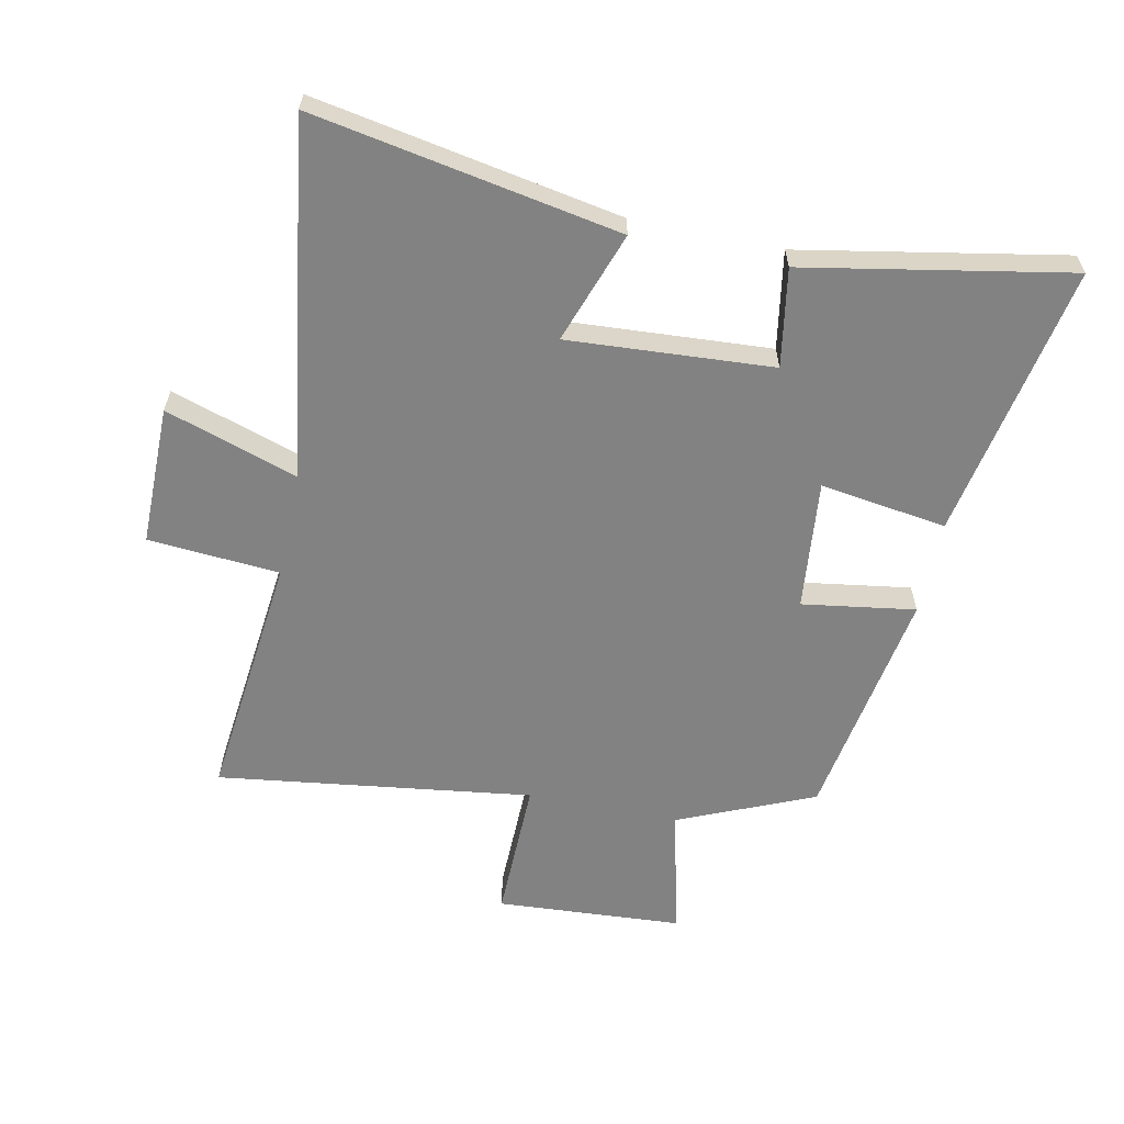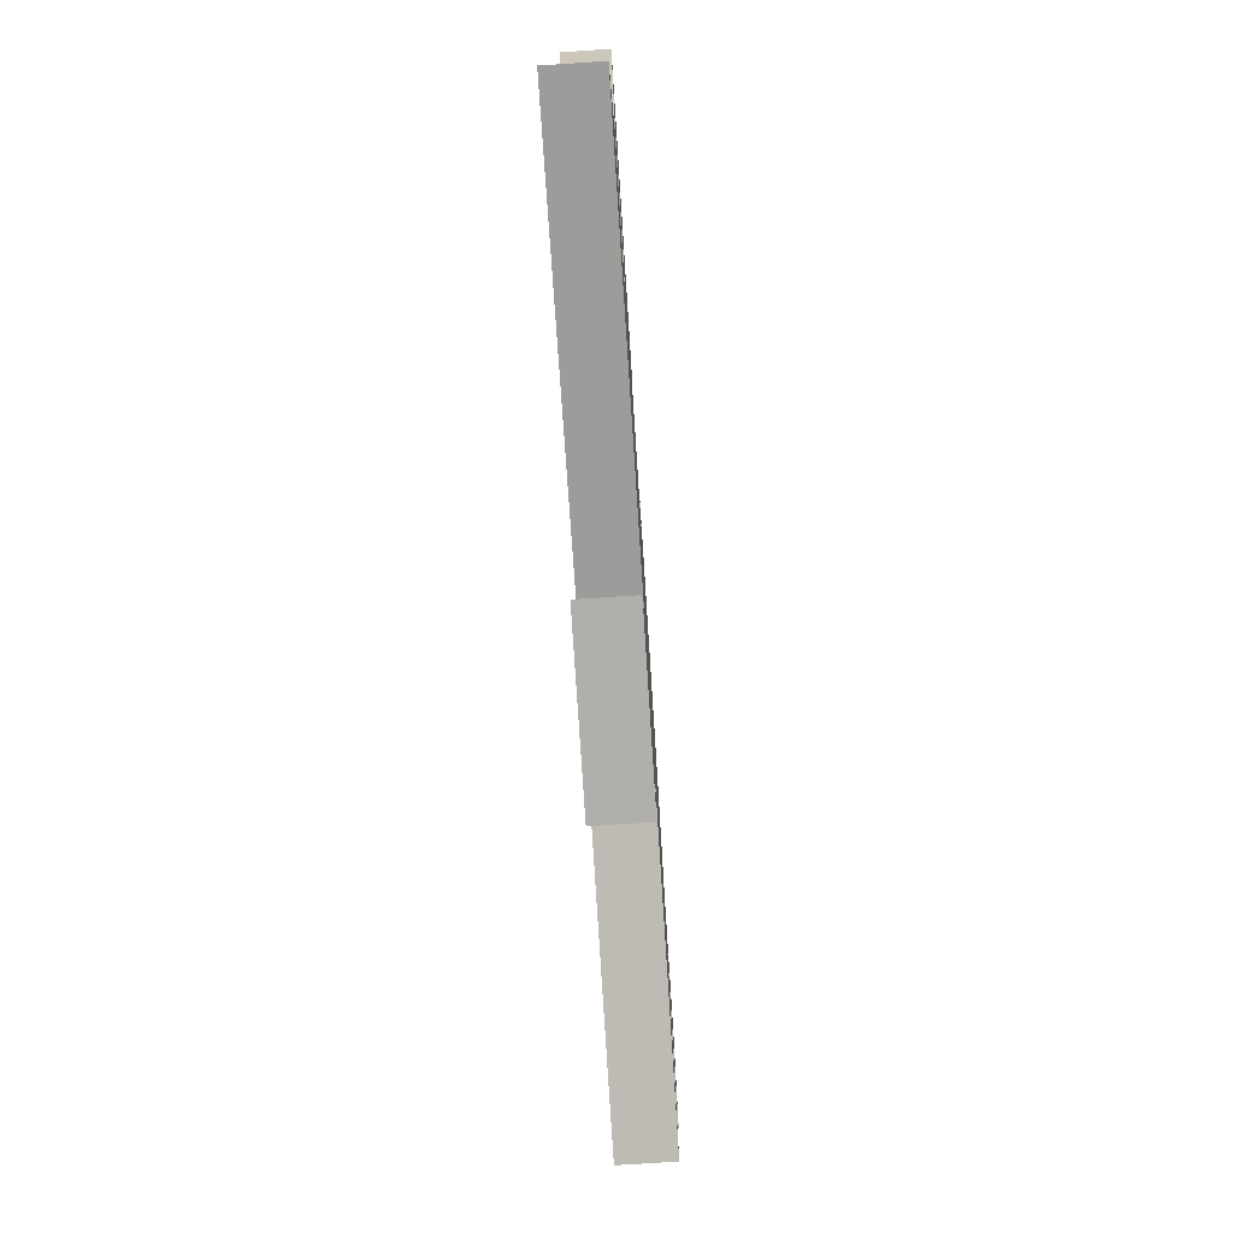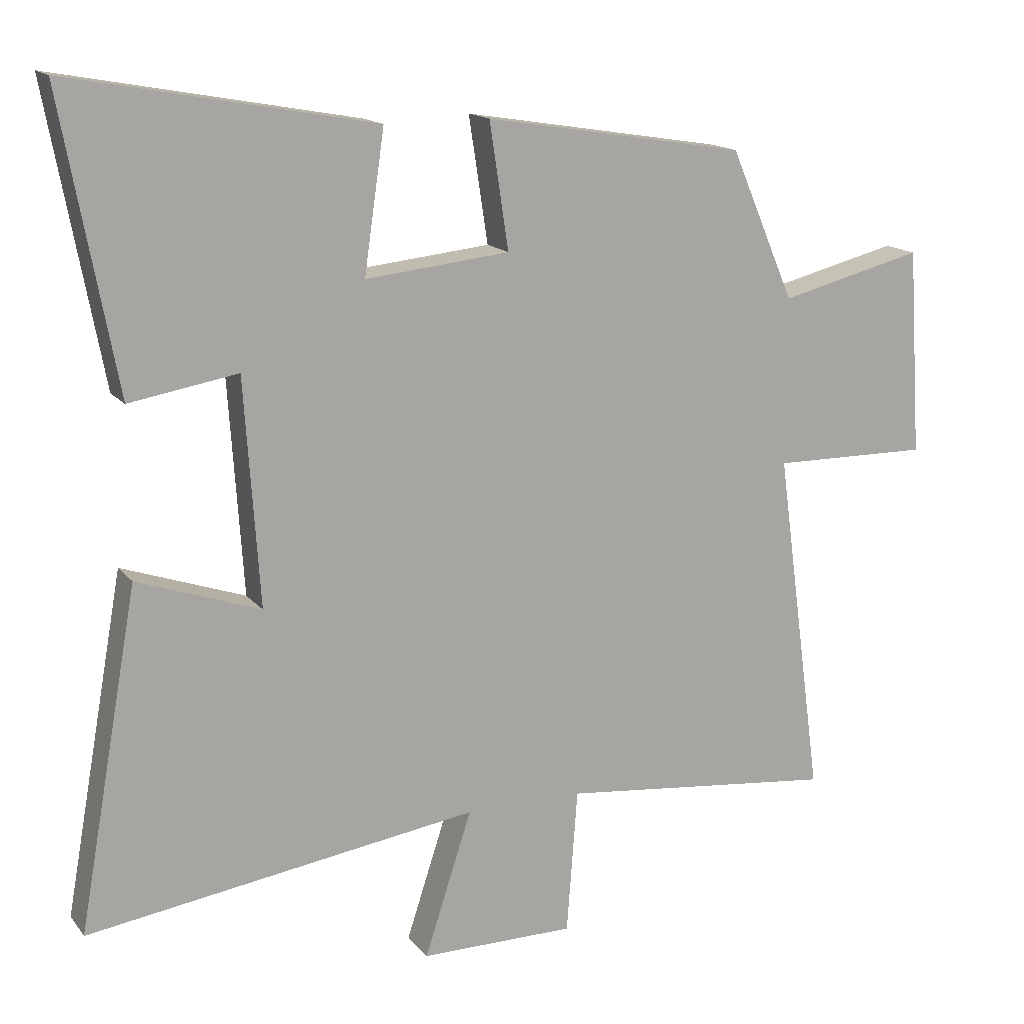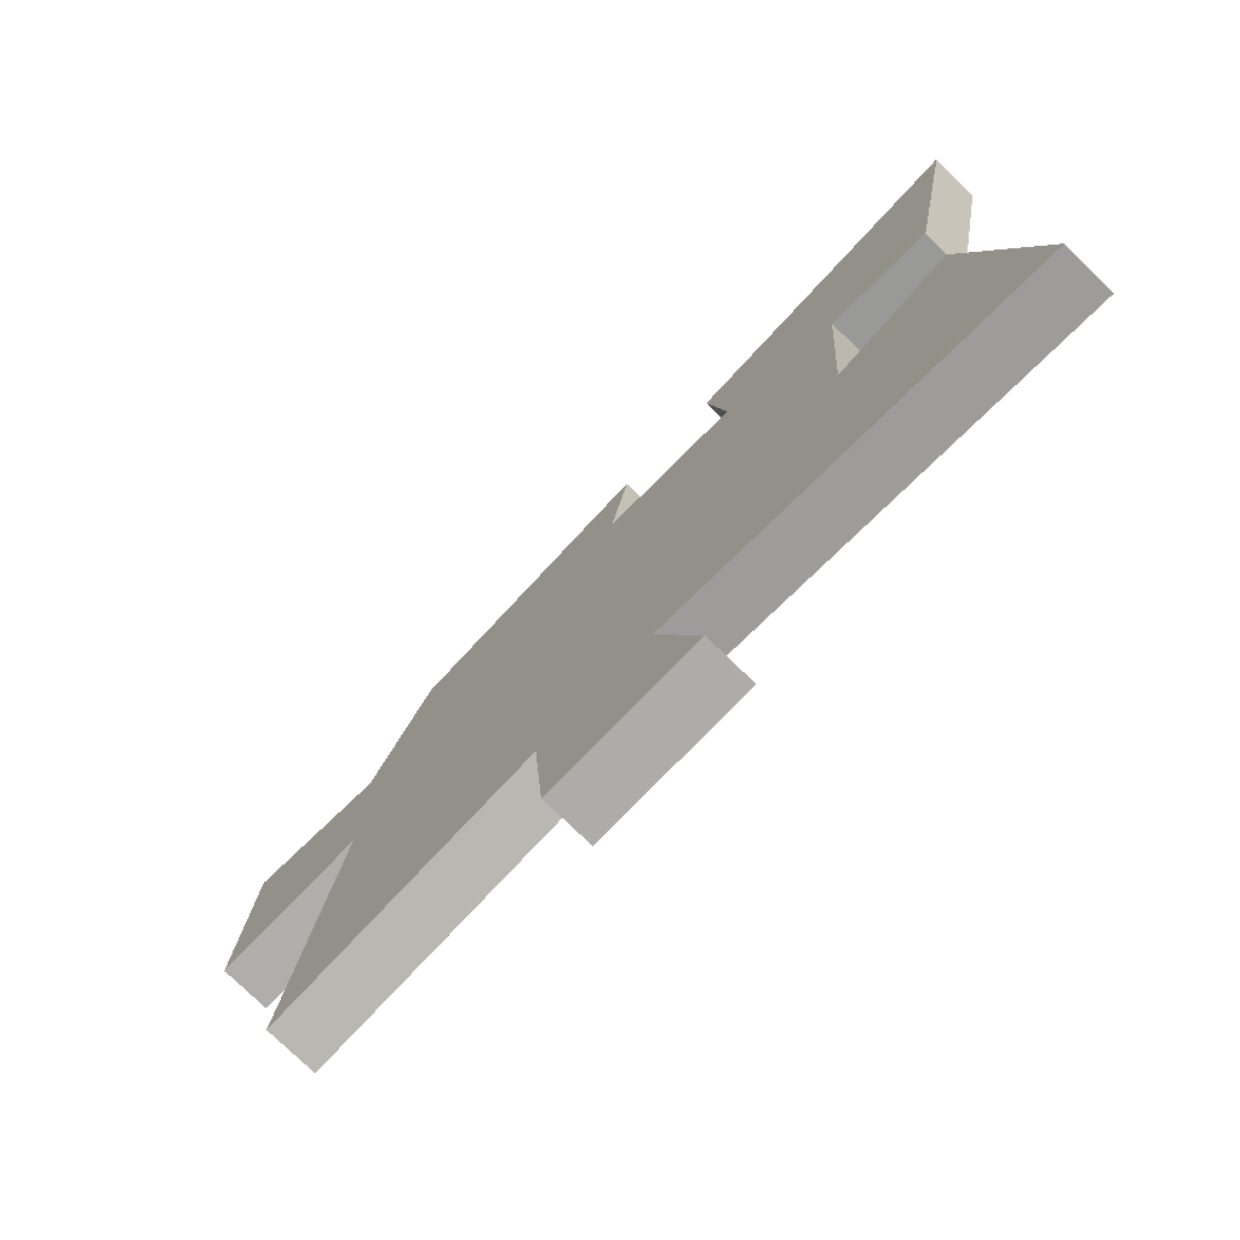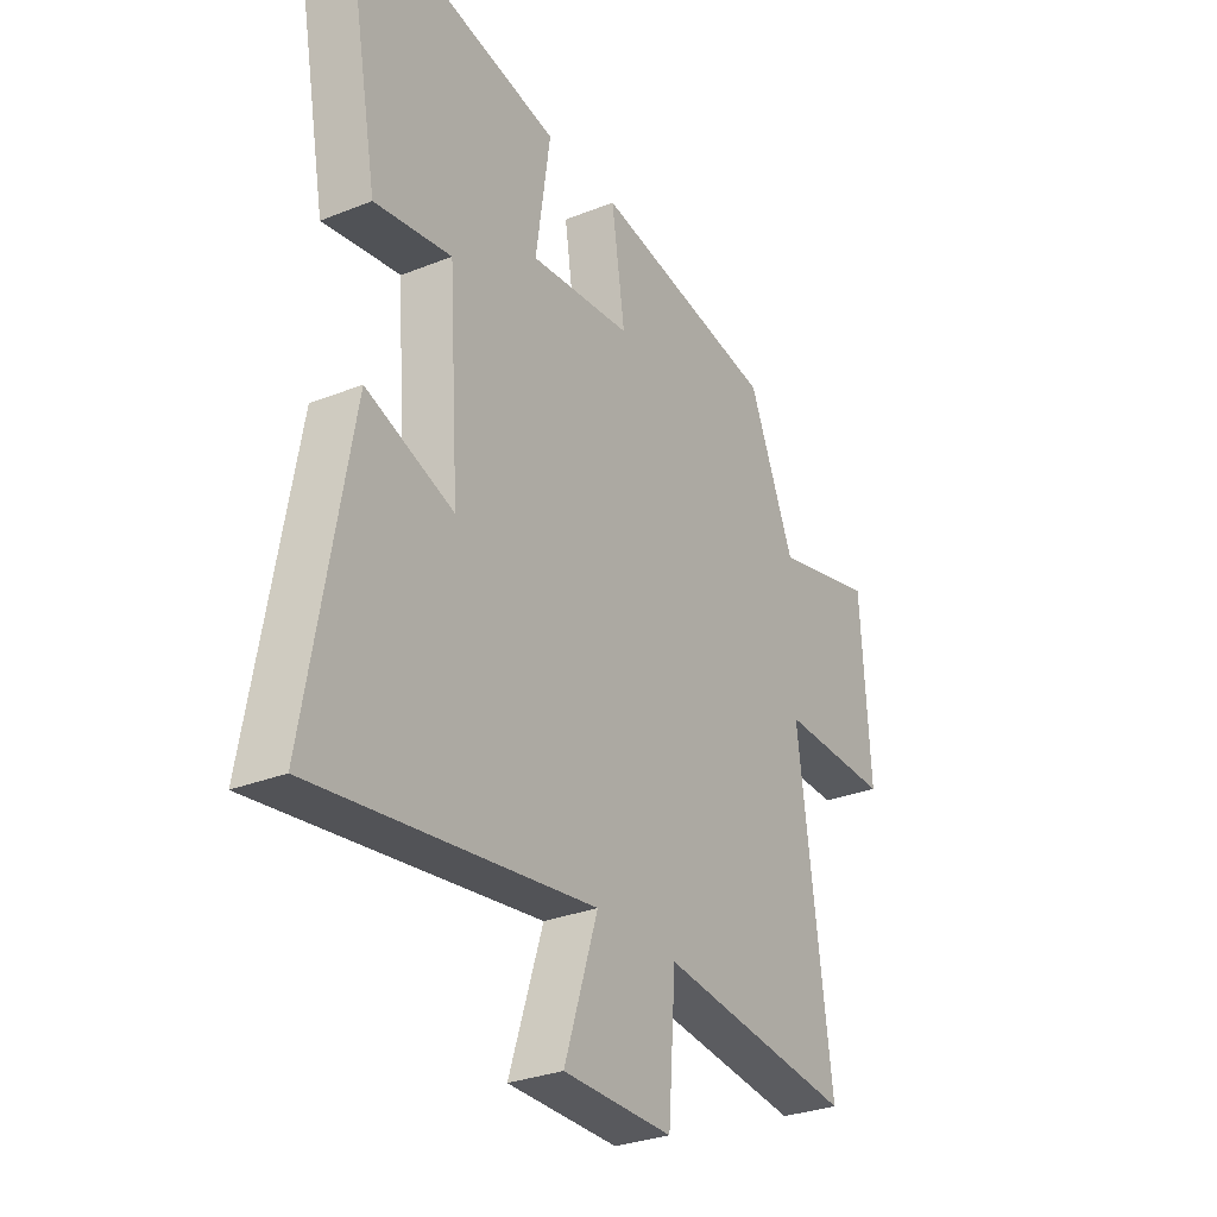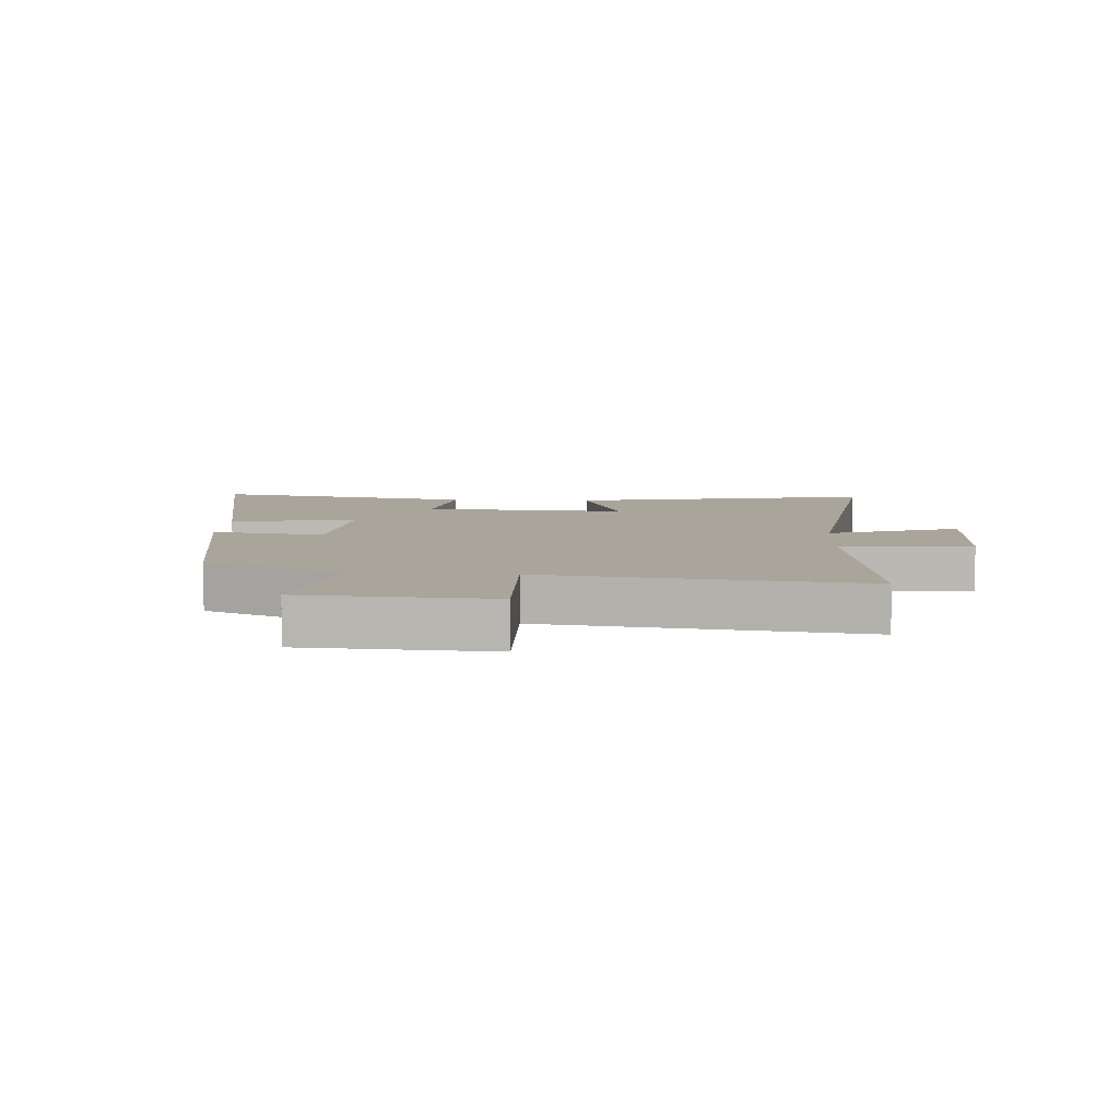
<metadata>
{"format":"obj","ext":"obj","renderer":"f3d","projection":"perspective","resolution":1024,"background":"white","views":[{"elev":-60.7,"azim":-101.8,"up":"+Y"},{"elev":-78.3,"azim":-86.3,"up":"+Z"},{"elev":15.3,"azim":-24.6,"up":"+Z"},{"elev":-77.0,"azim":-134.2,"up":"+Z"},{"elev":-29.9,"azim":-59.7,"up":"+Z"},{"elev":7.5,"azim":92.8,"up":"+Y"}]}
</metadata>
<code>
v 0.405 0.07 0.438
v 0.5 0.07 0.217
v 0.712 0.07 0.27
v 0.732 0.07 -0.034
v 0.5 0.07 -0.031
v 0.57 0.07 -0.544
v 0.162 0.07 -0.5
v 0.146 0.07 -0.714
v -0.082 0.07 -0.714
v -0.012 0.07 -0.5
v -0.589 0.07 -0.584
v -0.5 0.07 -0.088
v -0.319 0.07 -0.151
v -0.341 0.07 0.181
v -0.5 0.07 0.154
v -0.58 0.07 0.582
v -0.132 0.07 0.5
v -0.162 0.07 0.294
v 0.05 0.07 0.316
v 0.022 0.07 0.5
v 0.405 0 0.438
v 0.5 0 0.217
v 0.712 0 0.27
v 0.732 0 -0.034
v 0.5 0 -0.031
v 0.57 0 -0.544
v 0.162 0 -0.5
v 0.146 0 -0.714
v -0.082 0 -0.714
v -0.012 0 -0.5
v -0.589 0 -0.584
v -0.5 0 -0.088
v -0.319 0 -0.151
v -0.341 0 0.181
v -0.5 0 0.154
v -0.58 0 0.582
v -0.132 0 0.5
v -0.162 0 0.294
v 0.05 0 0.316
v 0.022 0 0.5
f 19 20 1 2
f 18 19 2
f 16 17 18
f 15 16 18
f 14 15 18
f 13 14 18 2
f 10 11 12 13
f 10 13 2 3
f 7 8 9 10
f 7 10 3
f 5 6 7
f 5 7 3
f 3 4 5
f 22 21 40 39
f 22 39 38
f 38 37 36
f 38 36 35
f 38 35 34
f 22 38 34 33
f 33 32 31 30
f 23 22 33 30
f 30 29 28 27
f 23 30 27
f 27 26 25
f 23 27 25
f 25 24 23
f 1 21 22 2
f 2 22 23 3
f 3 23 24 4
f 4 24 25 5
f 5 25 26 6
f 6 26 27 7
f 7 27 28 8
f 8 28 29 9
f 9 29 30 10
f 10 30 31 11
f 11 31 32 12
f 12 32 33 13
f 13 33 34 14
f 14 34 35 15
f 15 35 36 16
f 16 36 37 17
f 17 37 38 18
f 18 38 39 19
f 19 39 40 20
f 20 40 21 1

</code>
